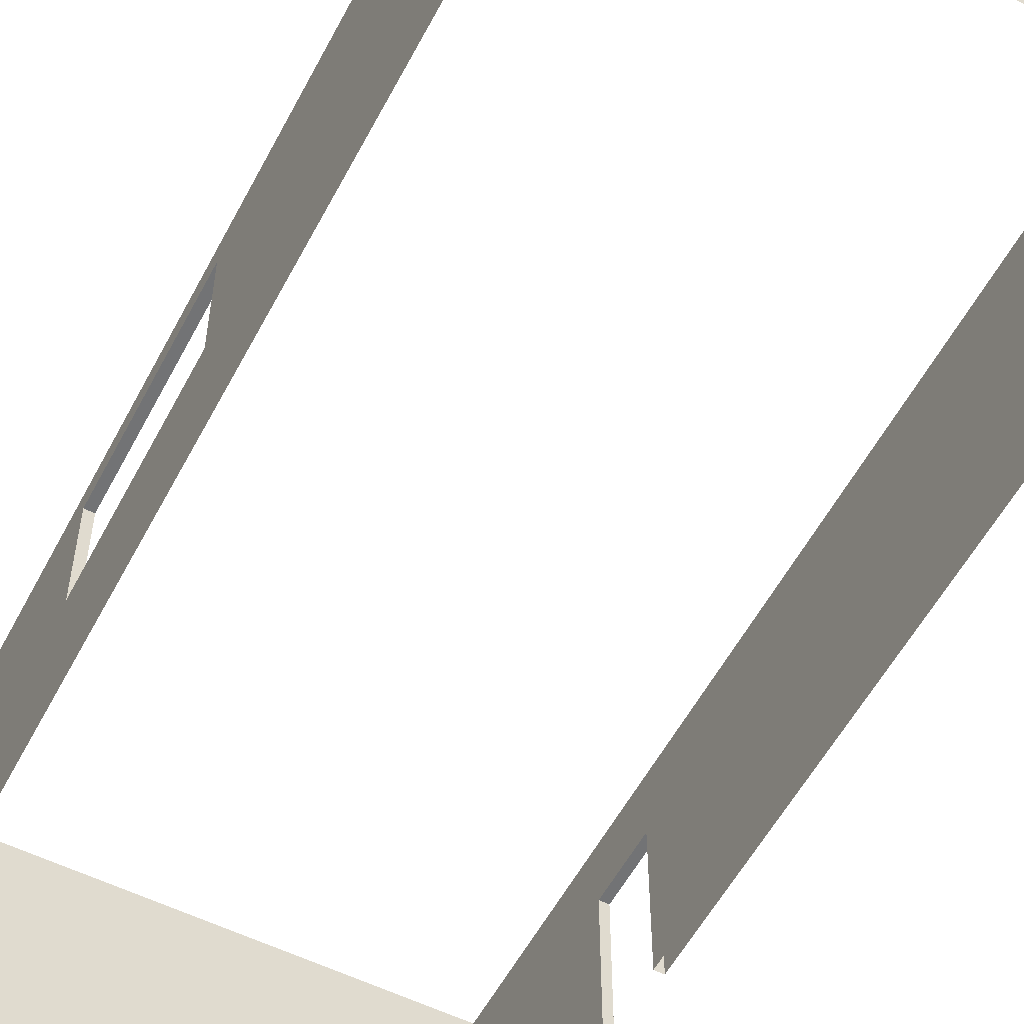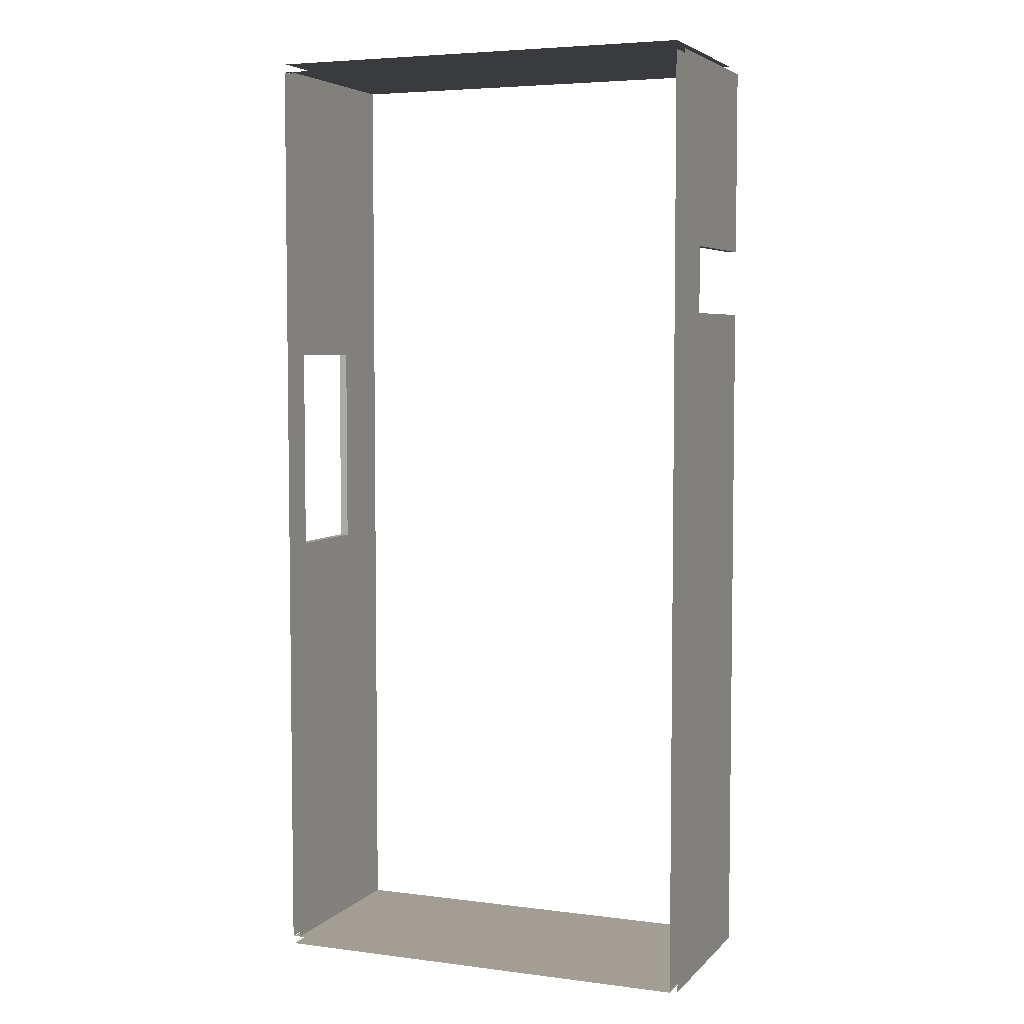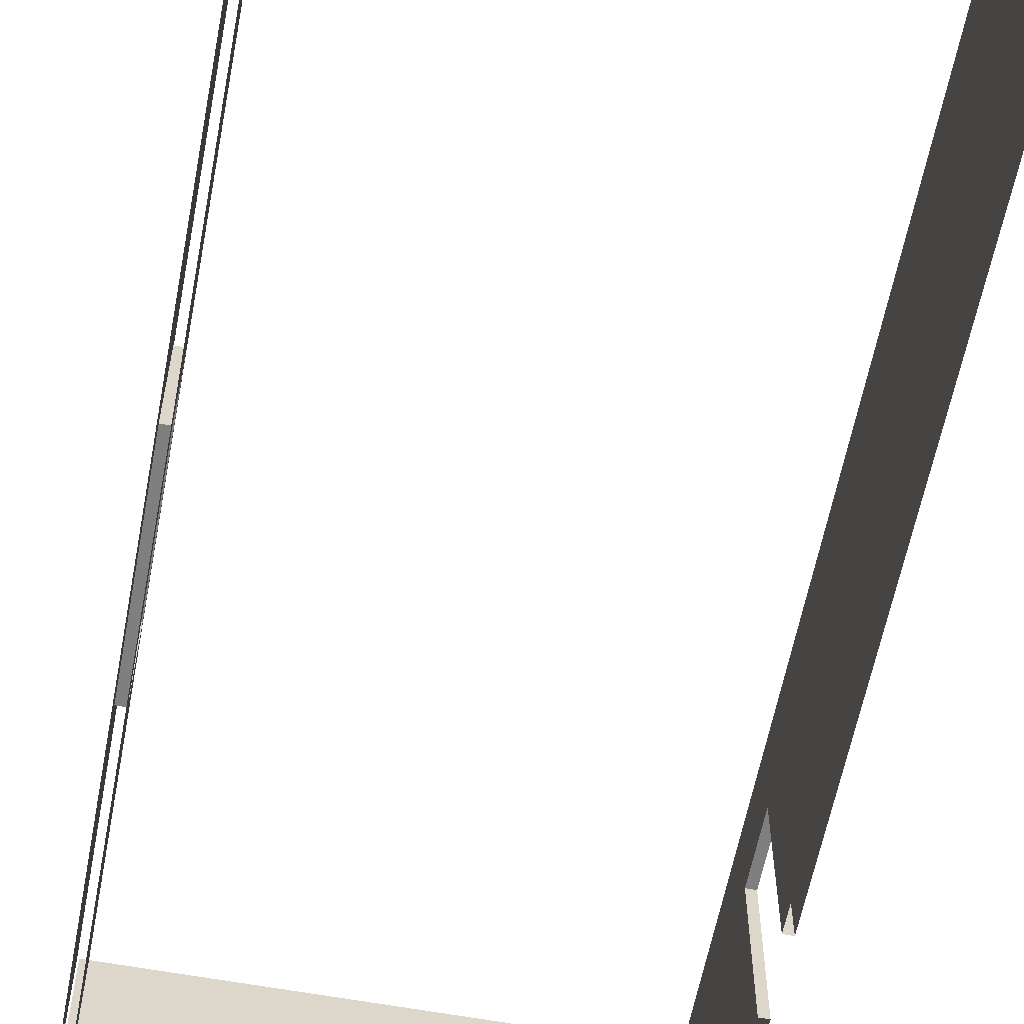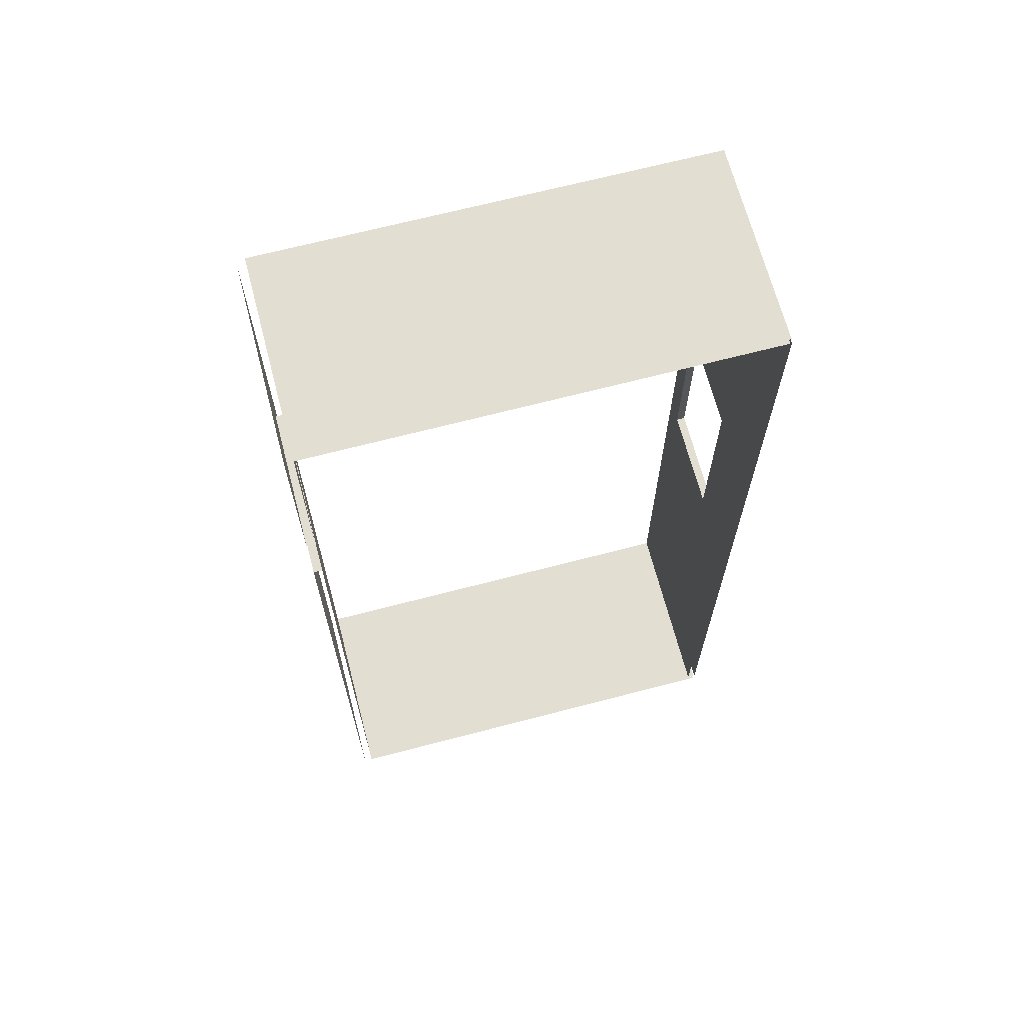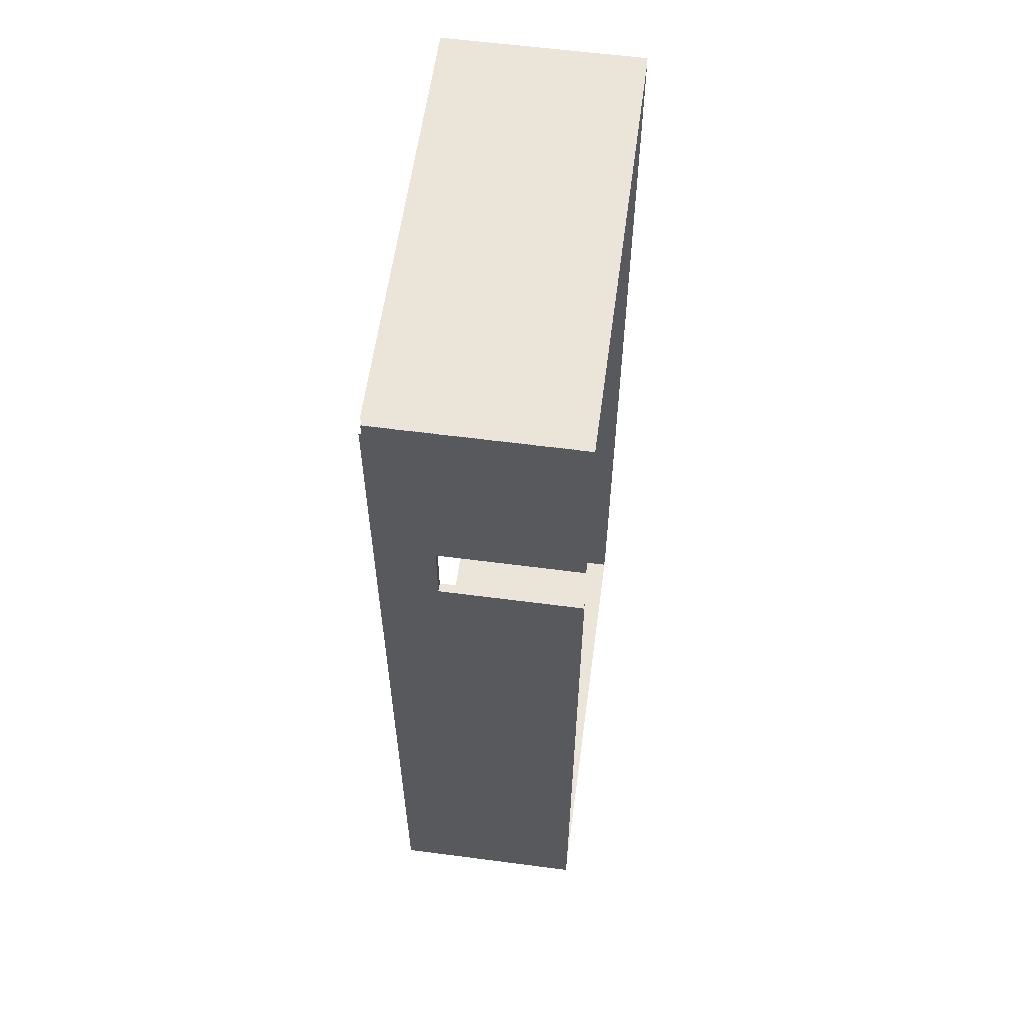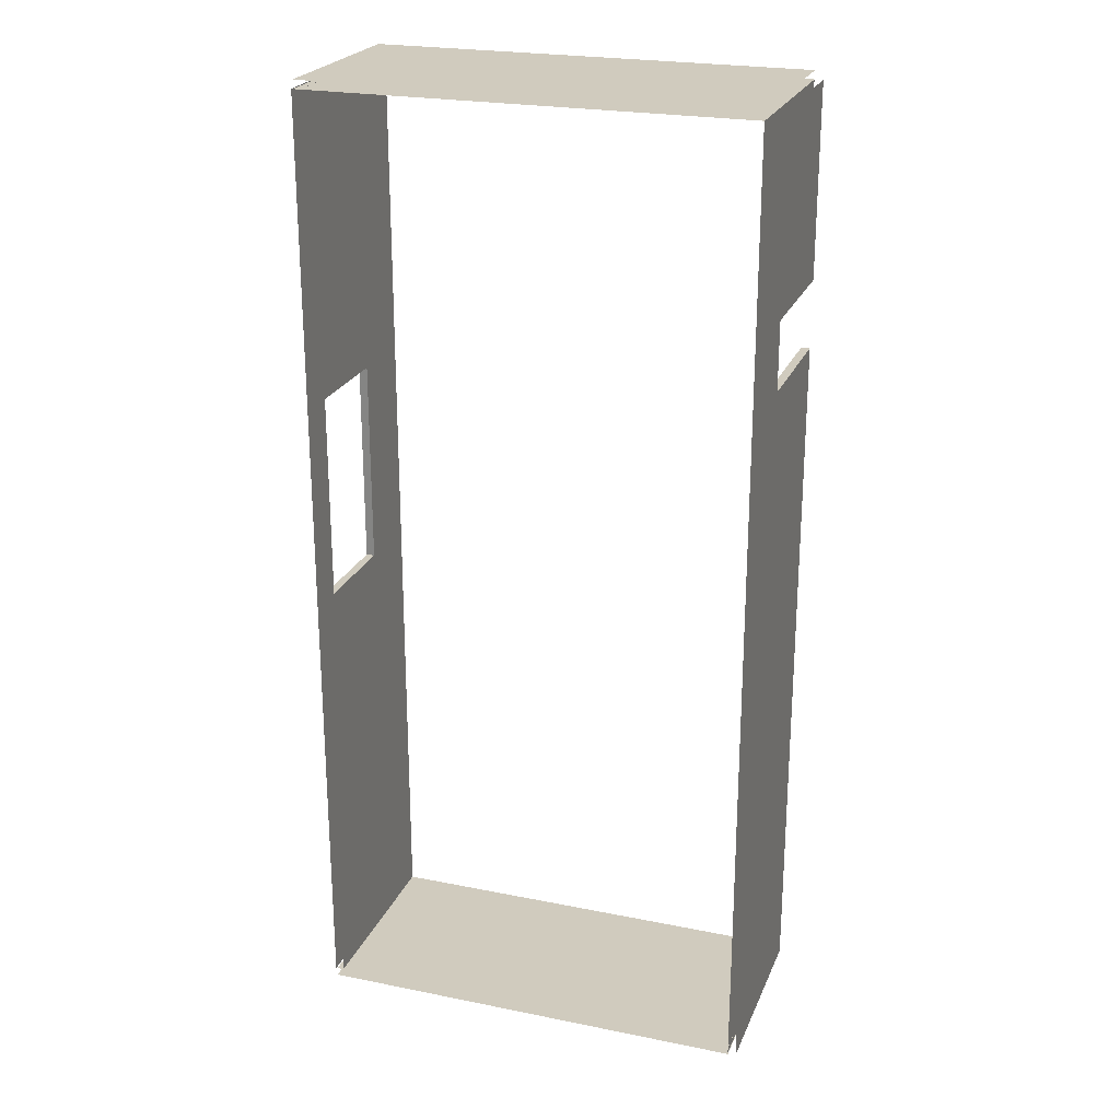
<metadata>
{"format":"obj","ext":"obj","renderer":"f3d","projection":"perspective","resolution":1024,"background":"white","views":[{"elev":-55.7,"azim":152.5,"up":"+Y"},{"elev":5.0,"azim":-158.0,"up":"+Z"},{"elev":-59.7,"azim":169.2,"up":"+Y"},{"elev":67.6,"azim":-14.7,"up":"+Z"},{"elev":59.1,"azim":-82.3,"up":"+Z"},{"elev":23.6,"azim":-161.3,"up":"+Z"}]}
</metadata>
<code>
g default
v -413.9 0.5744 446.2
v -413.9 293.1 446.2
v -413.9 0.5744 433.7
v -413.9 293.1 433.7
v 236.7 0.5744 433.7
v 236.7 293.1 433.7
v 236.7 0.5744 446.2
v 236.7 293.1 446.2
g pCube3
f 3 4 6 5
f 7 8 2 1
g default
v -413.9 0.5744 -978.2
v -413.9 293.1 -978.2
v -413.9 0.5744 -990.7
v -413.9 293.1 -990.7
v 236.7 0.5744 -990.7
v 236.7 293.1 -990.7
v 236.7 0.5744 -978.2
v 236.7 293.1 -978.2
g pCube2
f 11 12 14 13
f 15 16 10 9
g default
v -413.7 0.5744 433.9
v -413.7 293.1 433.9
v -426.2 293.1 433.9
v -426.2 0.5744 433.9
v -413.7 0.5744 150.1
v -426.2 0.5744 150.1
v -413.7 0.5744 -988.7
v -413.7 293.1 -988.7
v -413.7 206.3 150.1
v -413.7 206.3 48.57
v -413.7 0.5744 48.57
v -426.2 293.1 -988.7
v -426.2 0.5744 -988.7
v -426.2 0.5744 48.57
v -426.2 206.3 48.57
v -426.2 206.3 150.1
v -426.2 293.1 150.1
v -413.7 293.1 150.1
v -413.7 293.1 48.57
v -426.2 293.1 48.57
v -426.2 206 433.9
v -413.7 206.3 433.9
v -413.7 204.6 -988.7
v -426.2 205.4 -988.7
g polySurface1
f 21 22 32 25
f 25 32 31 26
f 26 31 30 27
f 34 25 26 35
f 32 33 36 31
f 19 33 32 37
f 38 25 34 18
f 35 26 39 24
f 31 36 28 40
f 37 32 22 20
f 17 21 25 38
f 39 26 27 23
f 31 40 29 30
g default
v 238.9 0.5744 433.9
v 238.9 293.1 433.9
v 226.4 0.5744 433.9
v 226.4 293.1 433.9
v 226.4 0.5744 -978.6
v 226.4 293.1 -978.6
v 238.9 0.5744 -978.6
v 238.9 293.1 -978.6
v 226.4 0.5744 -324.8
v 238.9 0.5744 -324.8
v 238.9 293.1 -324.8
v 226.4 293.1 -324.8
v 226.4 0.5744 -16.41
v 238.9 0.5744 -16.41
v 238.9 293.1 -16.41
v 226.4 293.1 -16.41
v 238.9 109.3 433.9
v 226.4 109.3 433.9
v 226.4 109.3 -16.41
v 226.4 109.3 -324.8
v 226.4 109.3 -978.6
v 238.9 109.3 -978.6
v 238.9 109.3 -324.8
v 238.9 109.3 -16.41
v 226.4 260.6 -324.8
v 226.4 260.6 -16.41
v 226.4 260.6 433.9
v 238.9 260.6 433.9
v 238.9 260.6 -16.41
v 238.9 260.6 -324.8
v 238.9 260.6 -978.6
v 226.4 260.6 -978.6
g pCube1
f 43 58 59 53
f 54 64 57 41
f 47 62 63 50
f 49 60 61 45
f 50 63 64 54
f 53 59 60 49
f 66 67 44 56
f 65 66 56 52
f 72 65 52 46
f 70 71 48 51
f 69 70 51 55
f 68 69 55 42
f 59 58 67 66
f 57 64 69 68
f 63 62 71 70
f 61 60 65 72
f 60 59 64 63
f 63 70 65 60
f 66 65 70 69
f 69 64 59 66

</code>
